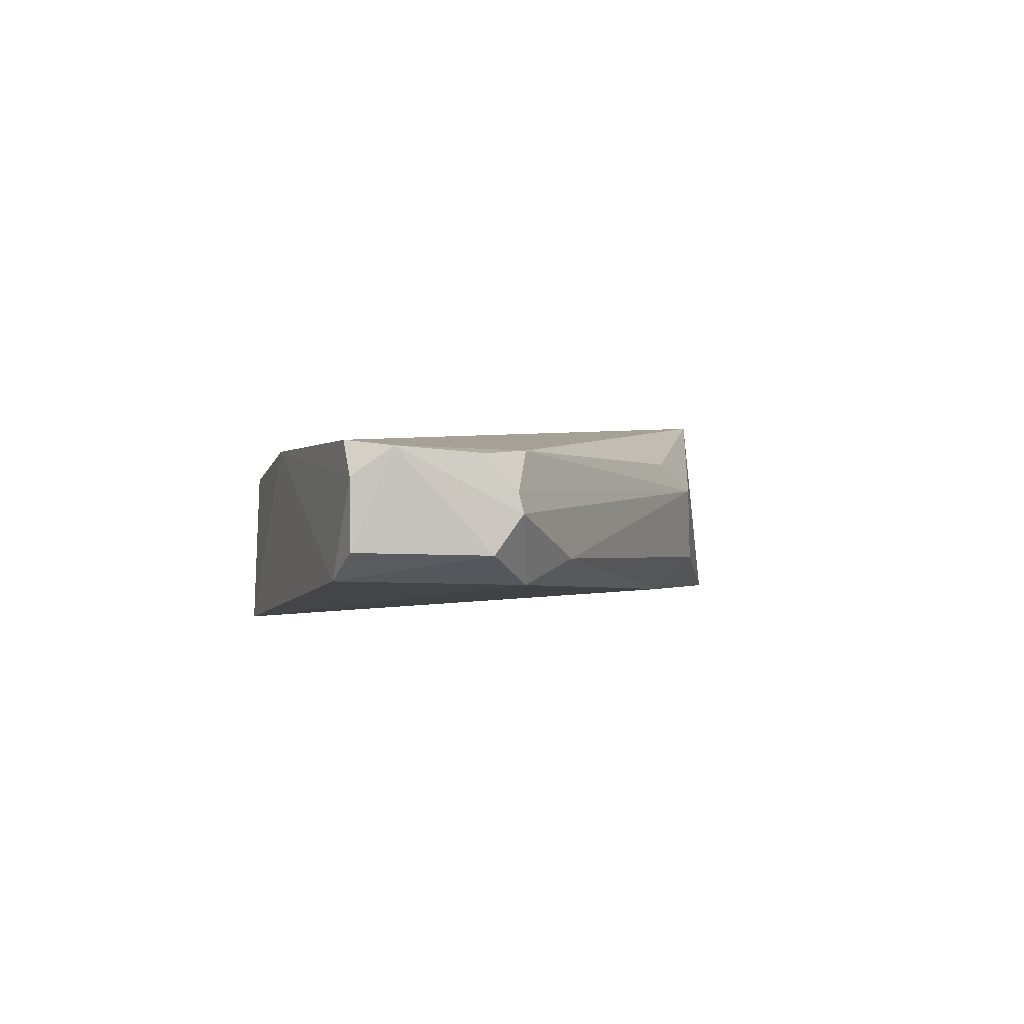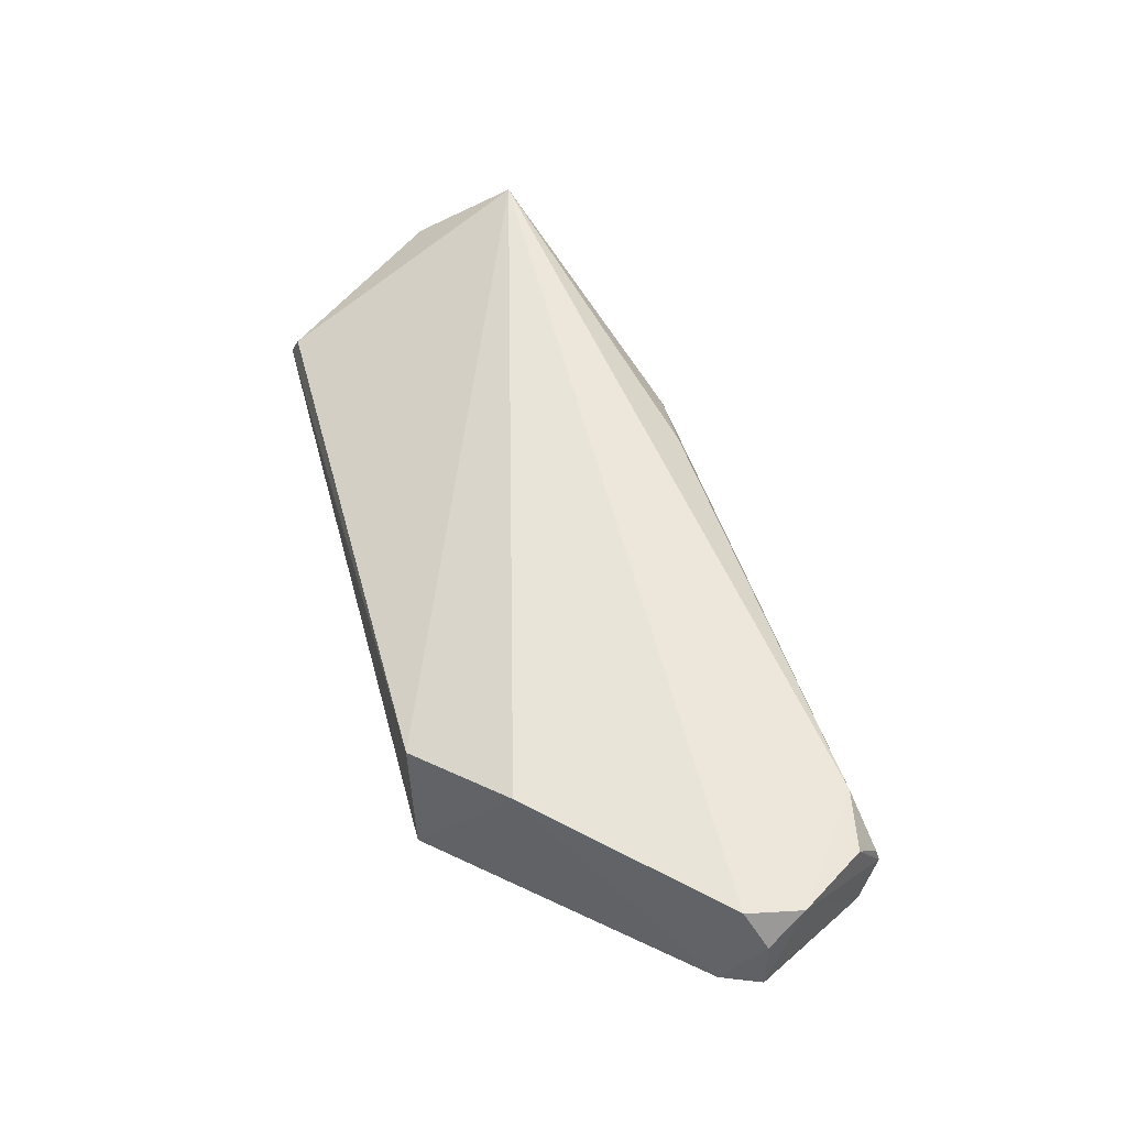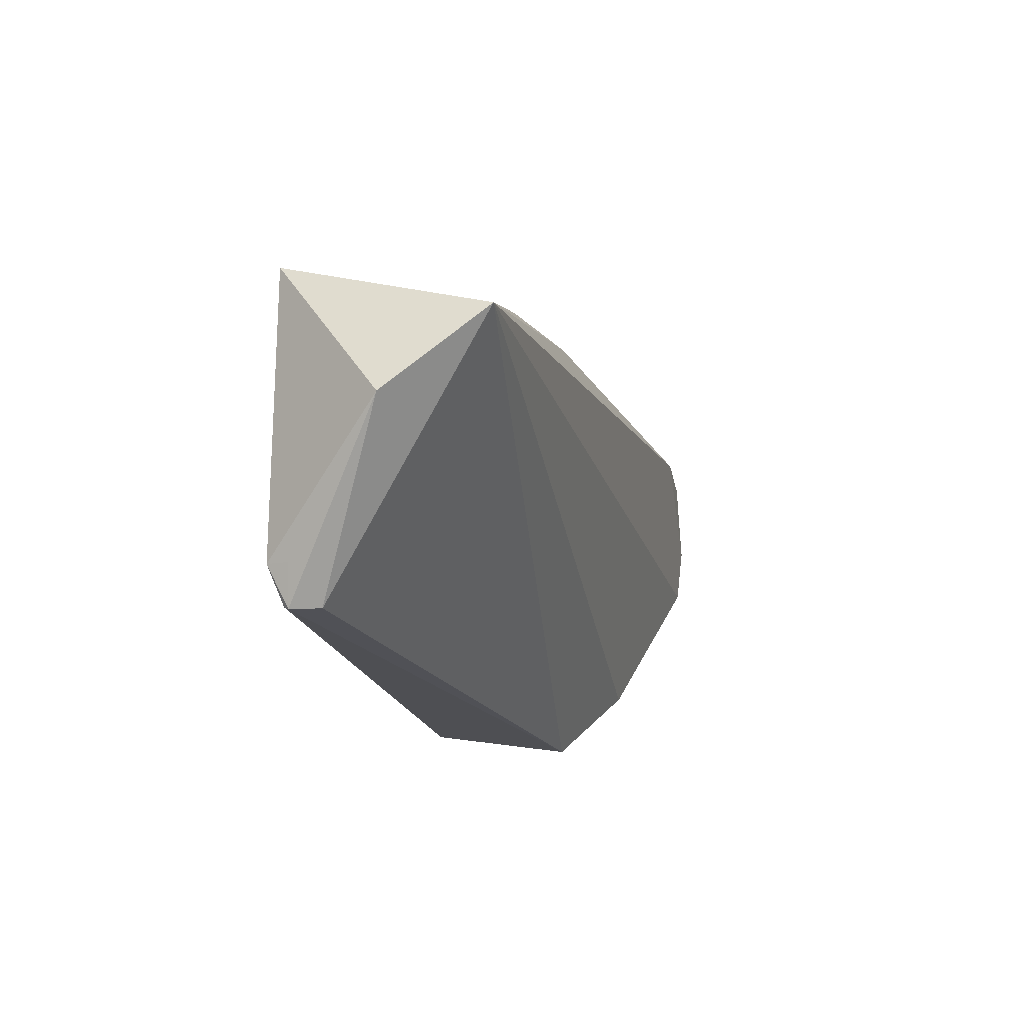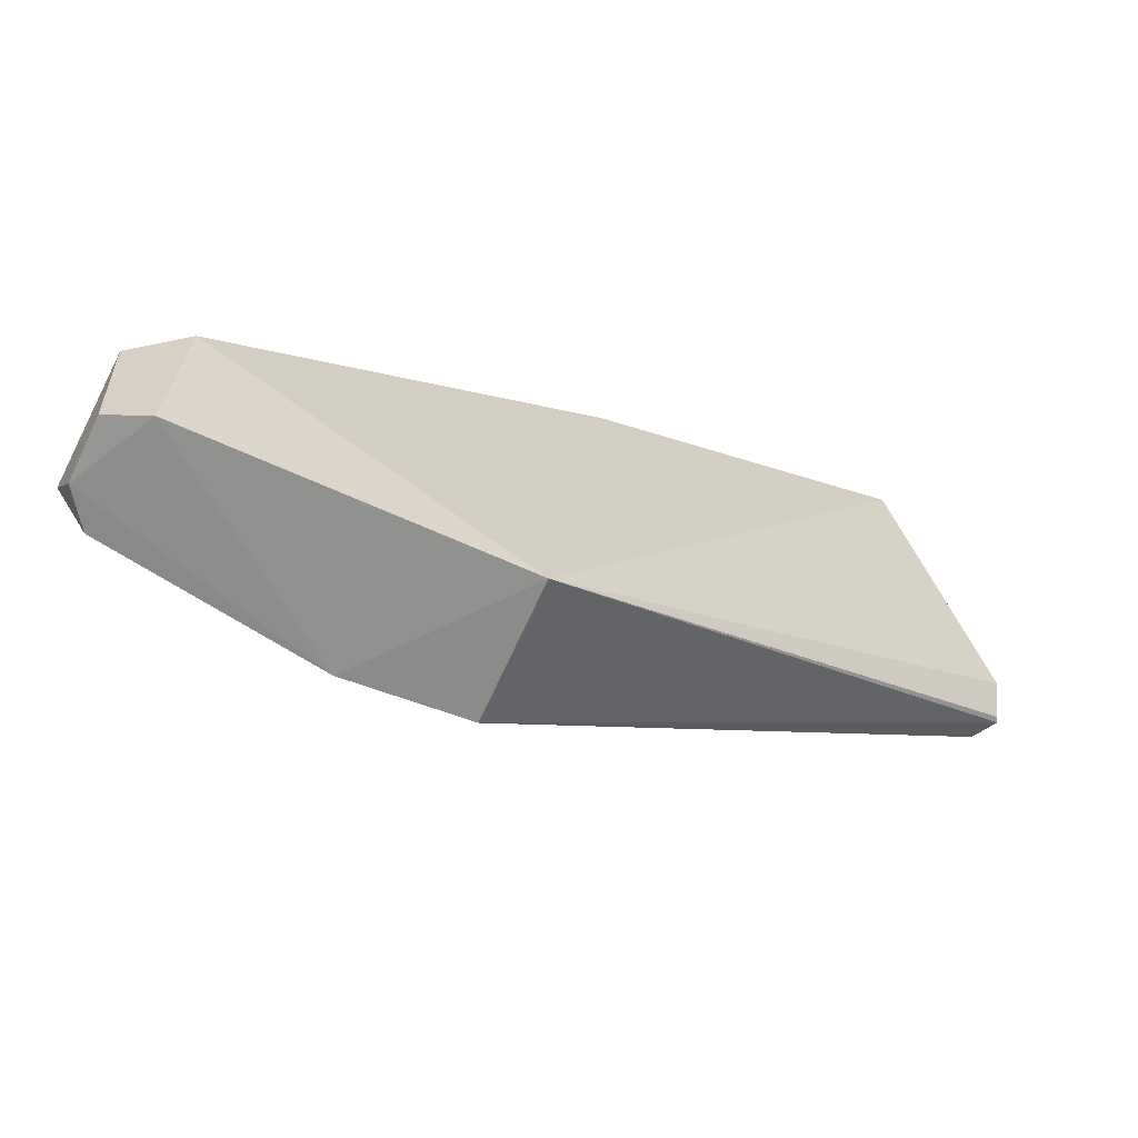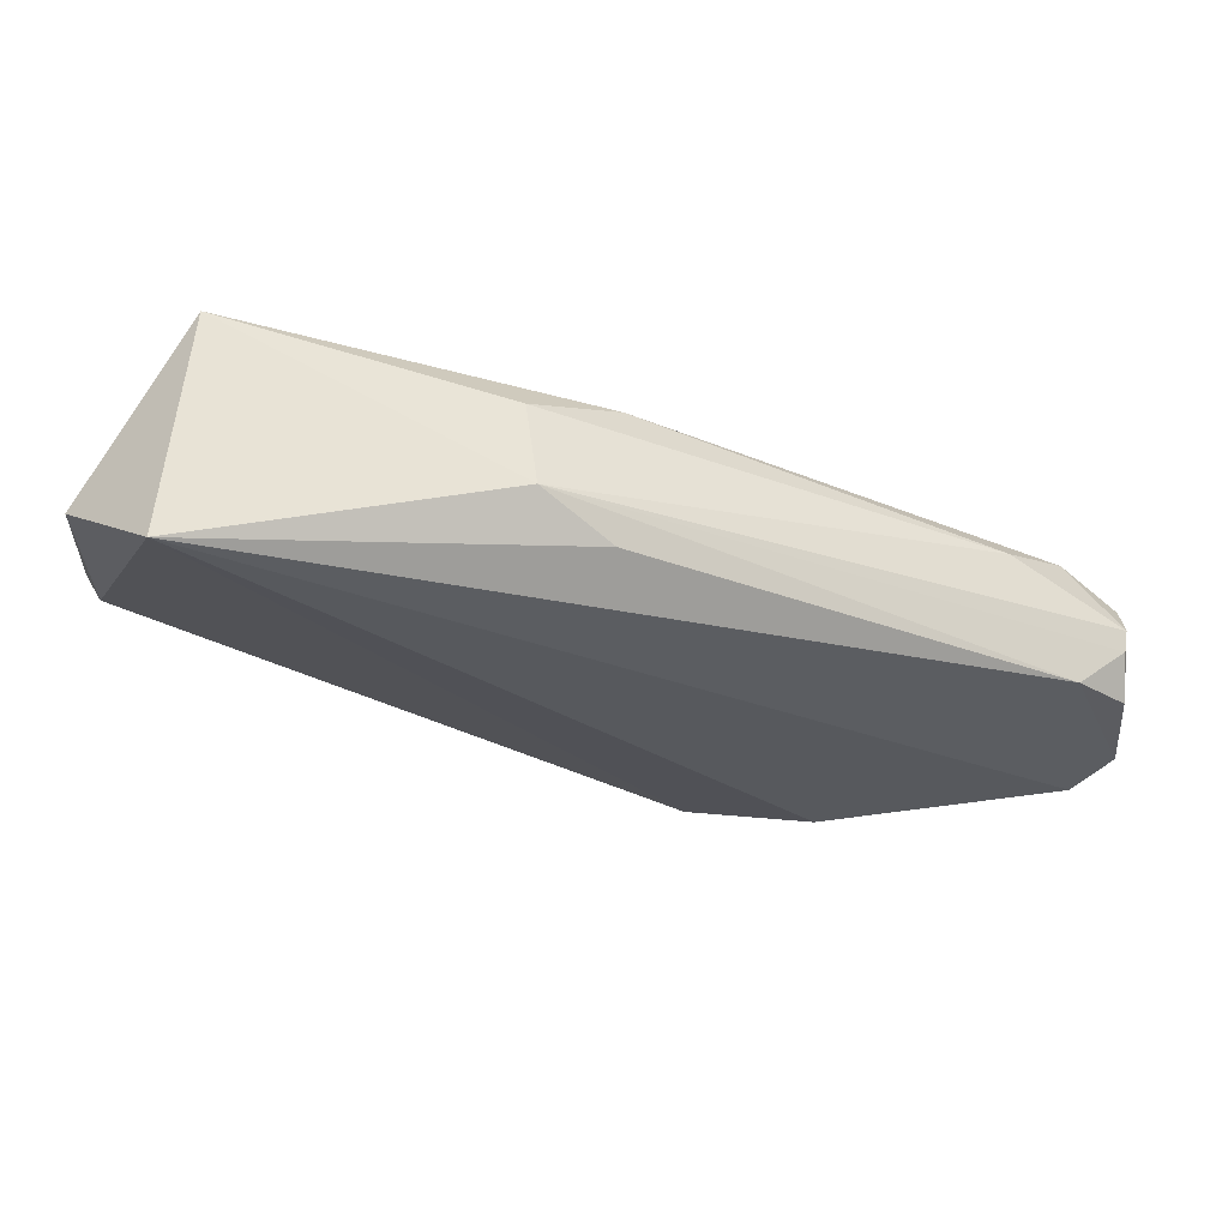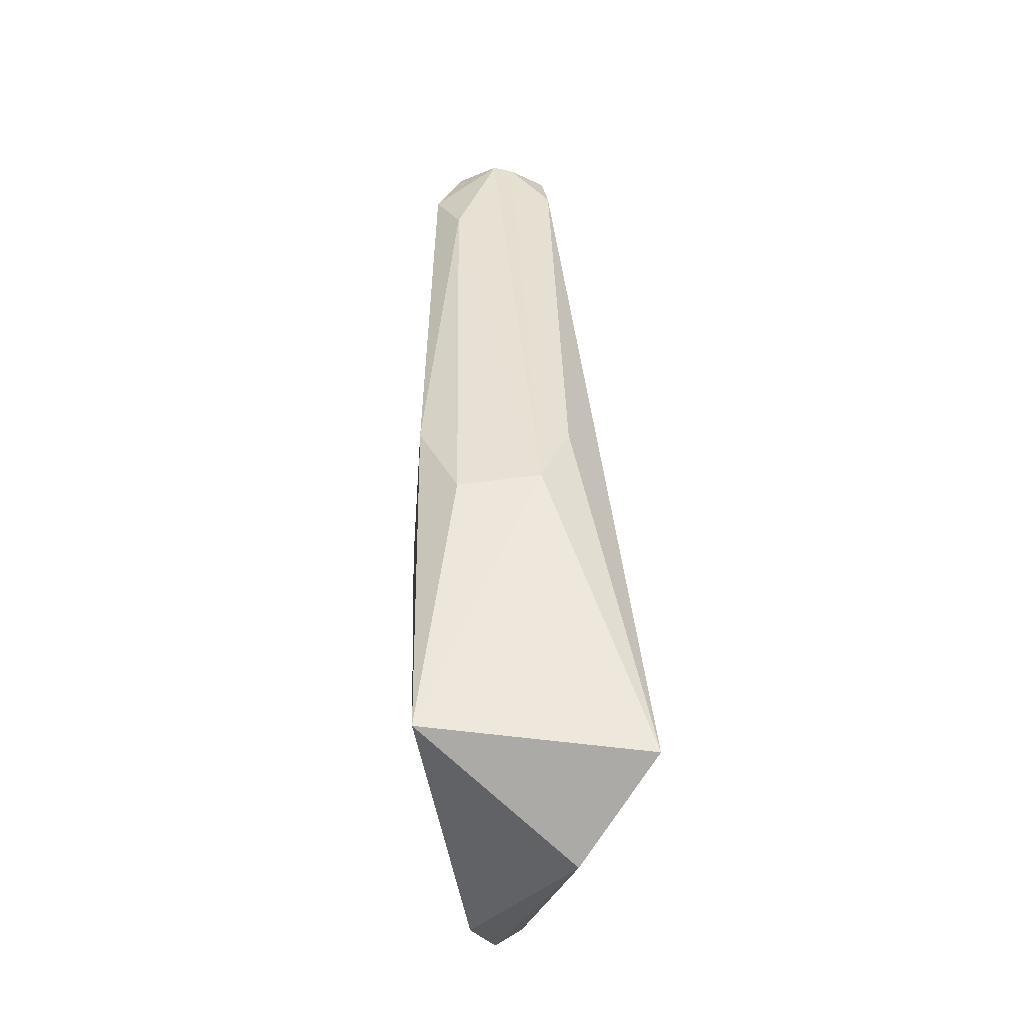
<metadata>
{"format":"obj","ext":"obj","renderer":"f3d","projection":"perspective","resolution":1024,"background":"white","views":[{"elev":-0.2,"azim":-96.9,"up":"+Y"},{"elev":52.9,"azim":-136.1,"up":"+Y"},{"elev":14.5,"azim":110.3,"up":"+Z"},{"elev":-63.6,"azim":-27.2,"up":"+Z"},{"elev":55.4,"azim":178.9,"up":"+Z"},{"elev":65.9,"azim":87.9,"up":"+Z"}]}
</metadata>
<code>
v 0.01676 -0.00773 0.05264
v 0.01968 -0.01282 0.04608
v 0.01948 -0.01137 0.045
v 0.0004994 -0.00932 0.03641
v -0.005981 -0.01325 0.04324
v 0.003844 -0.01459 0.03553
v 0.004151 -0.01014 0.0357
v 0.01919 -0.009903 0.05069
v -0.007434 -0.009612 0.04197
v 0.01981 -0.0123 0.04502
v 0.01597 -0.01408 0.05311
v 0.007994 -0.0104 0.05093
v -0.006482 -0.009227 0.03813
v 0.0199 -0.01213 0.04502
v 0.005852 -0.01384 0.04935
v -0.007542 -0.01126 0.04299
v -0.006019 -0.009484 0.04324
v -0.006133 -0.01312 0.03784
v 0.01972 -0.01219 0.04621
v 0.008272 -0.01277 0.05105
v 0.006115 -0.00951 0.04955
v -0.007449 -0.01067 0.04286
v -0.007575 -0.009411 0.03946
v -0.007353 -0.01026 0.03827
v -0.007587 -0.0124 0.04218
v -0.004323 -0.01255 0.04479
v -0.007388 -0.01232 0.03829
f 7 1 3
f 7 4 1
f 7 6 4
f 8 3 1
f 10 2 6
f 11 6 2
f 11 2 8
f 11 8 1
f 12 11 1
f 13 1 4
f 14 2 10
f 14 3 8
f 14 7 3
f 14 10 6
f 14 6 7
f 15 5 6
f 15 6 11
f 18 4 6
f 18 6 5
f 19 14 8
f 19 8 2
f 19 2 14
f 20 15 11
f 20 11 12
f 21 17 12
f 21 12 1
f 21 1 17
f 22 16 12
f 22 12 17
f 22 17 9
f 22 9 16
f 23 9 17
f 23 16 9
f 23 17 1
f 23 1 13
f 24 13 4
f 24 4 18
f 24 23 13
f 25 18 5
f 25 5 16
f 25 16 23
f 26 20 12
f 26 12 16
f 26 16 5
f 26 5 15
f 26 15 20
f 27 24 18
f 27 18 25
f 27 25 23
f 27 23 24

</code>
